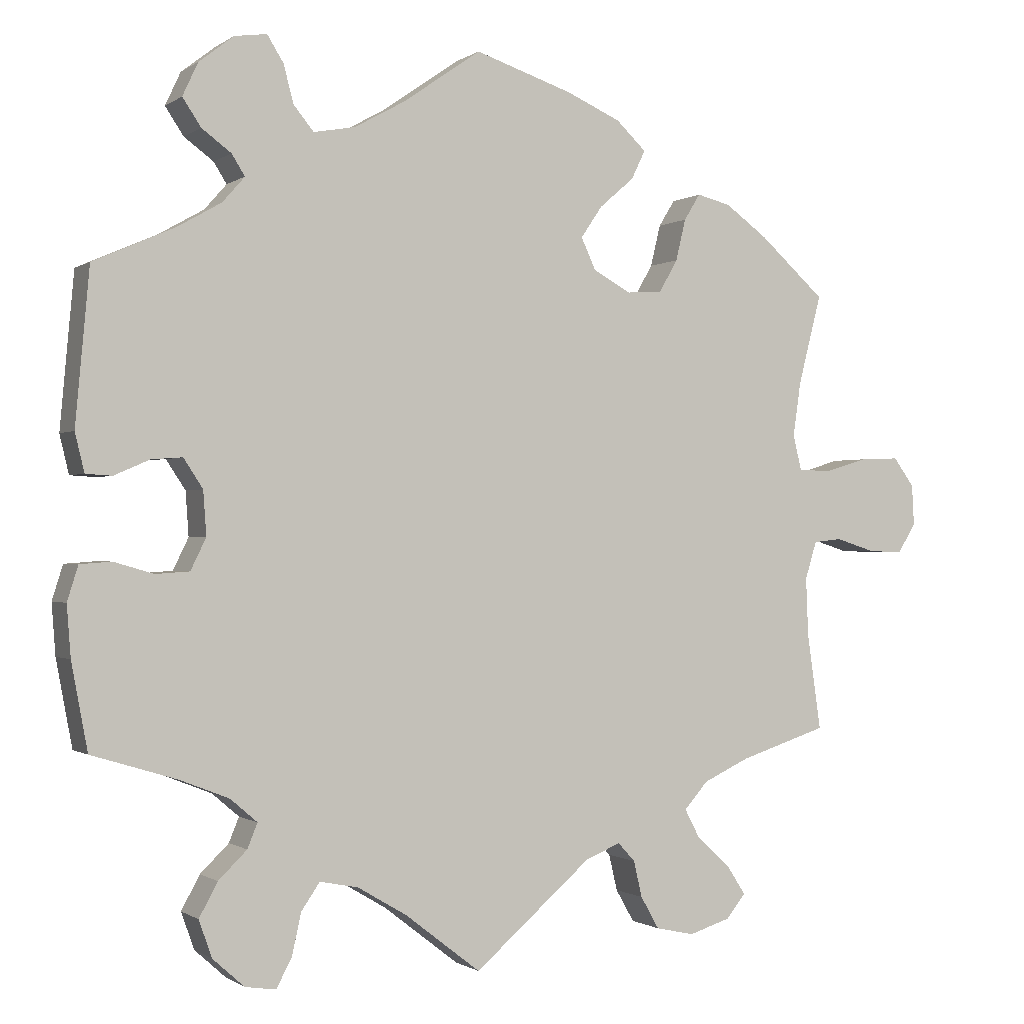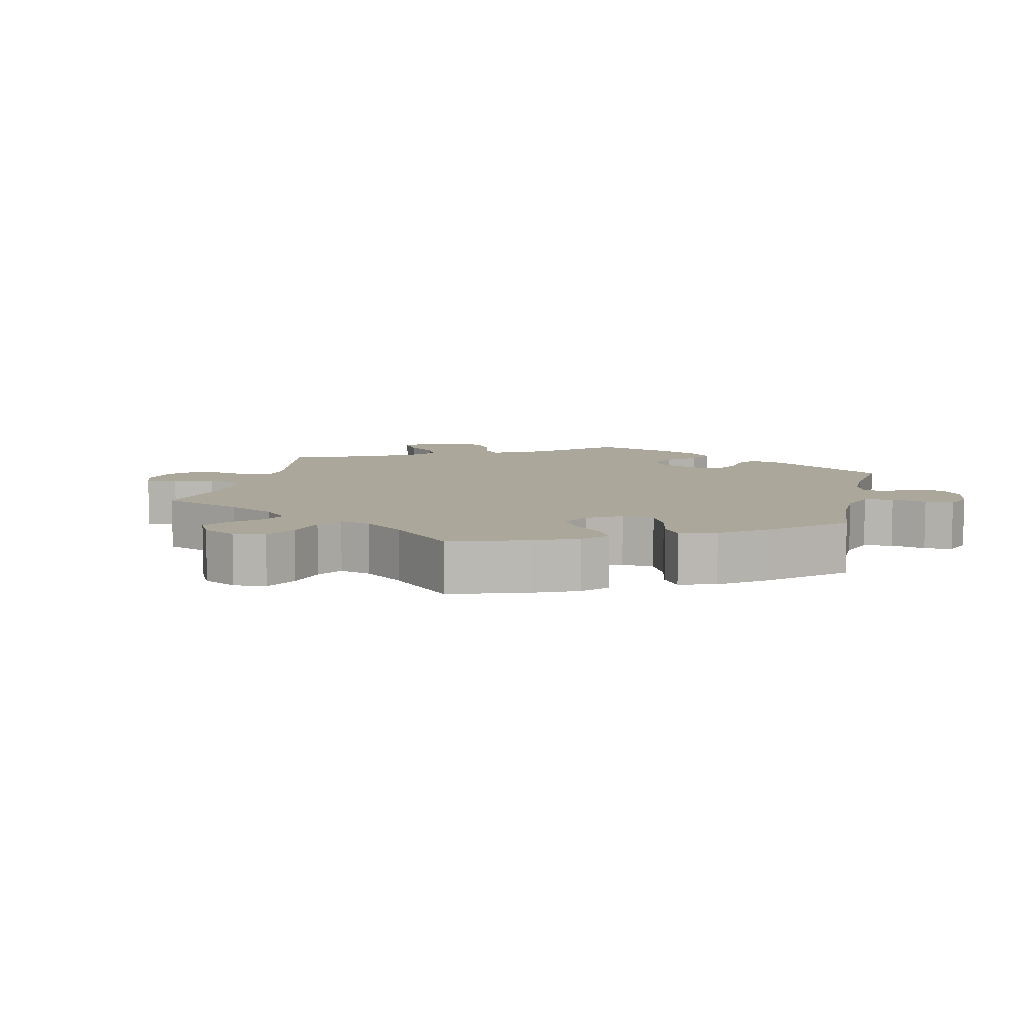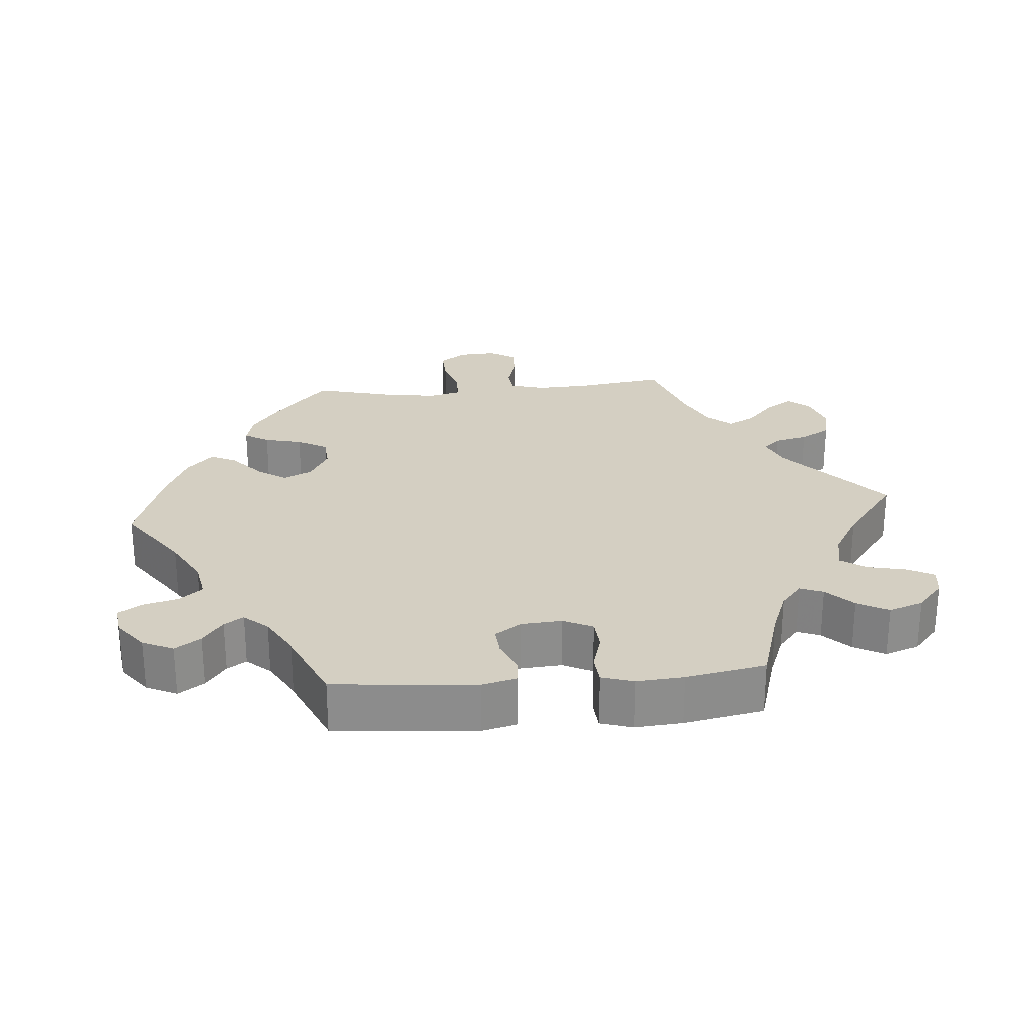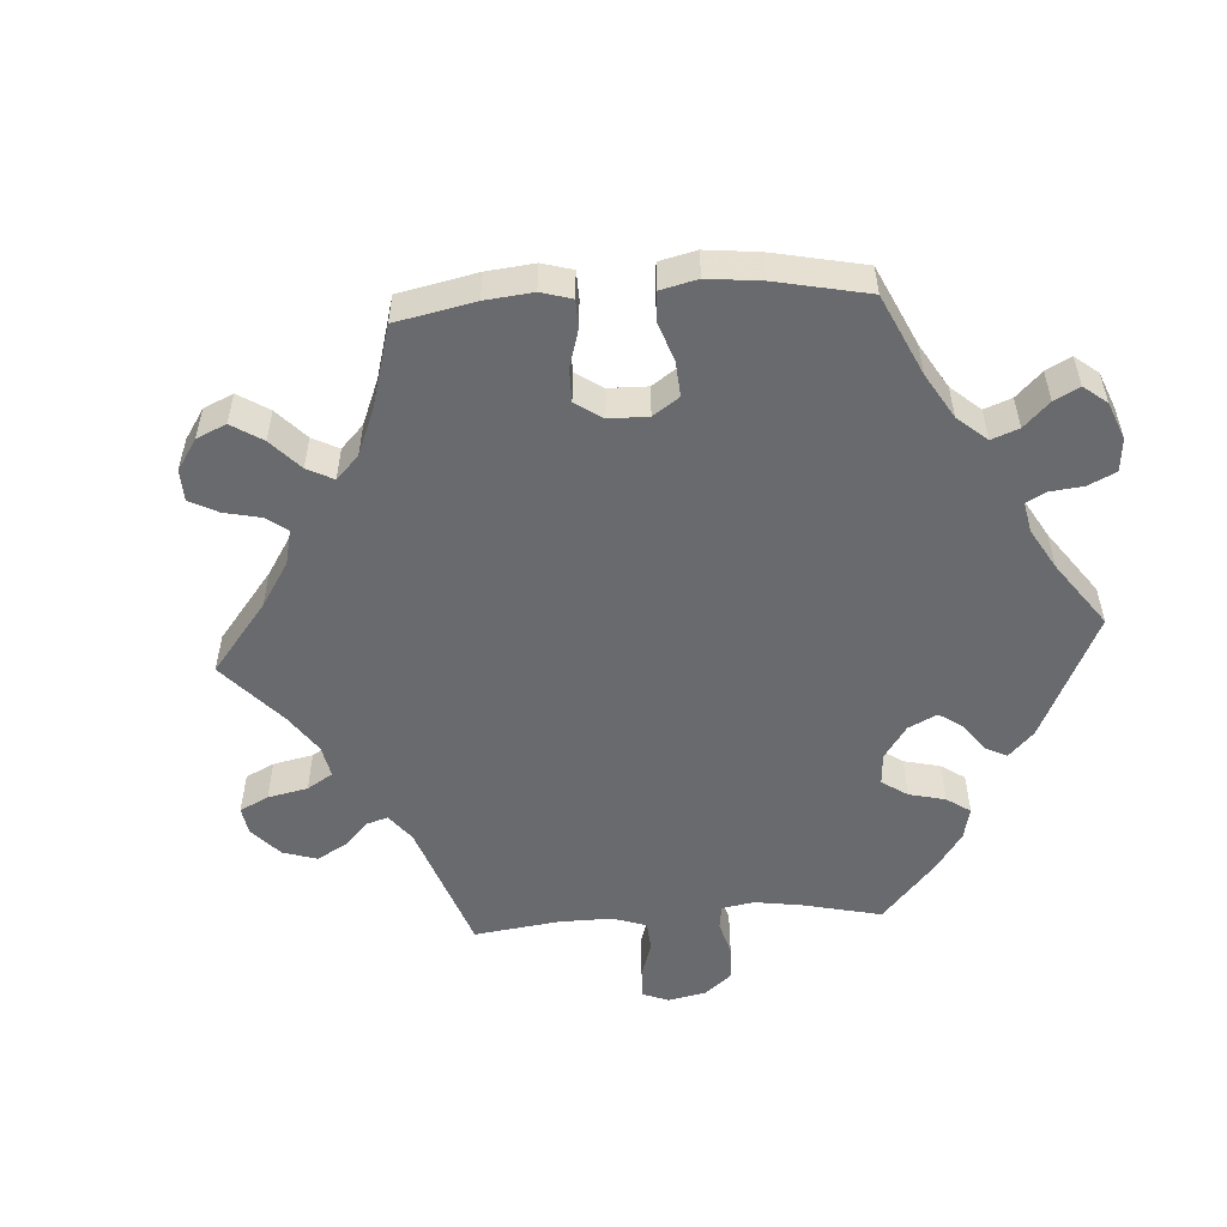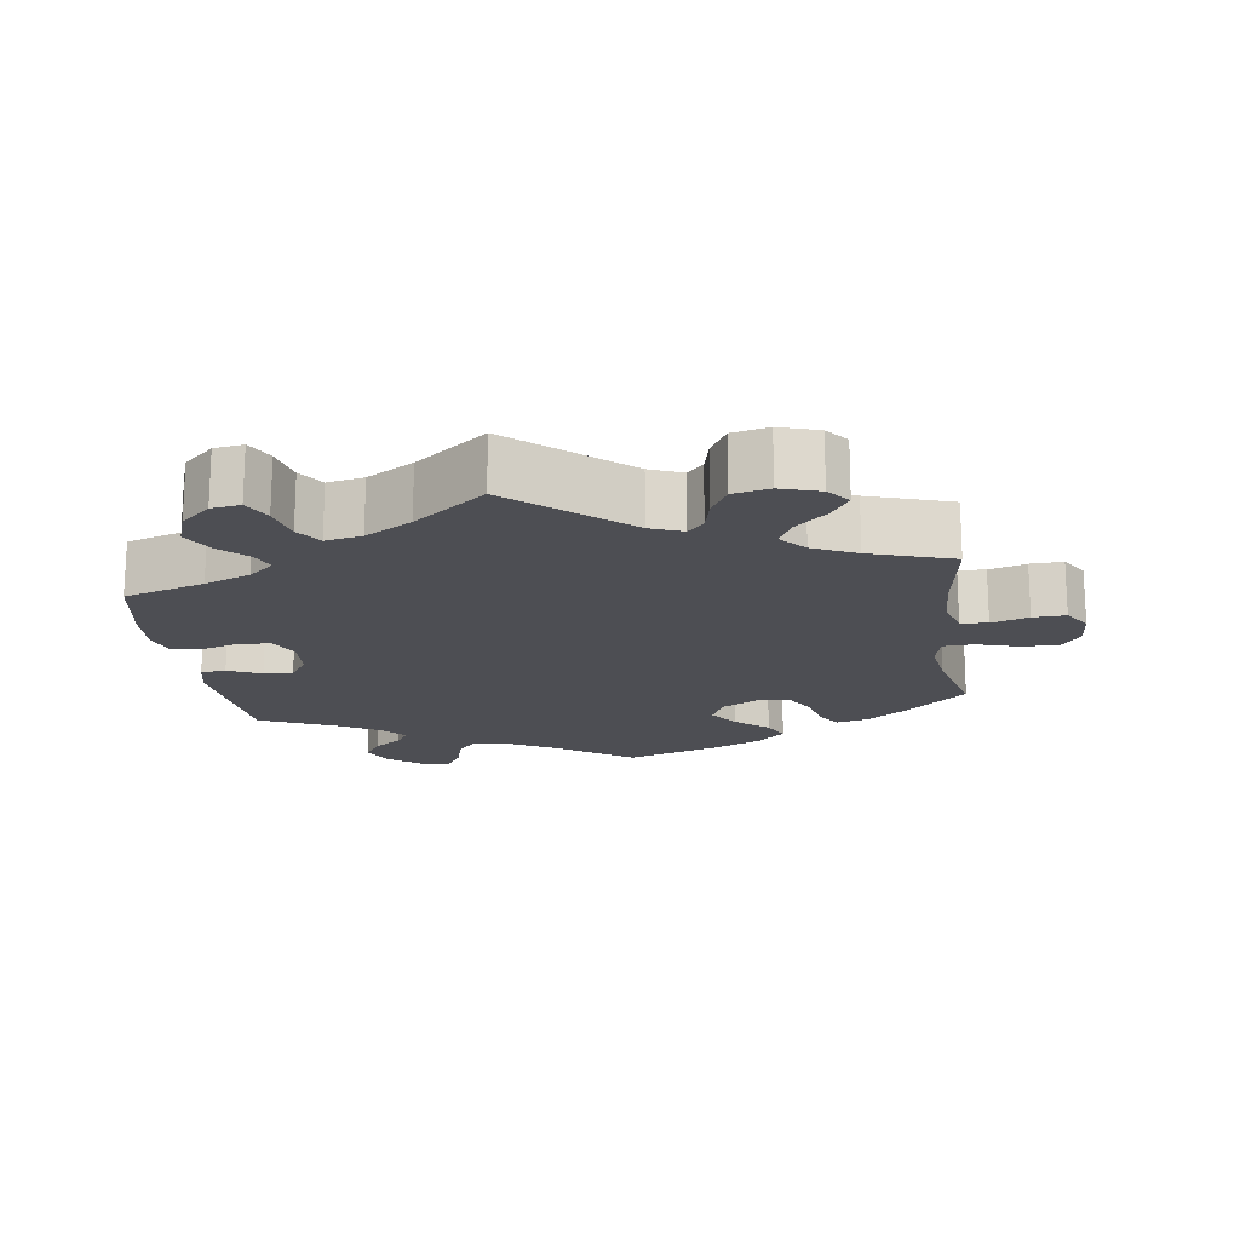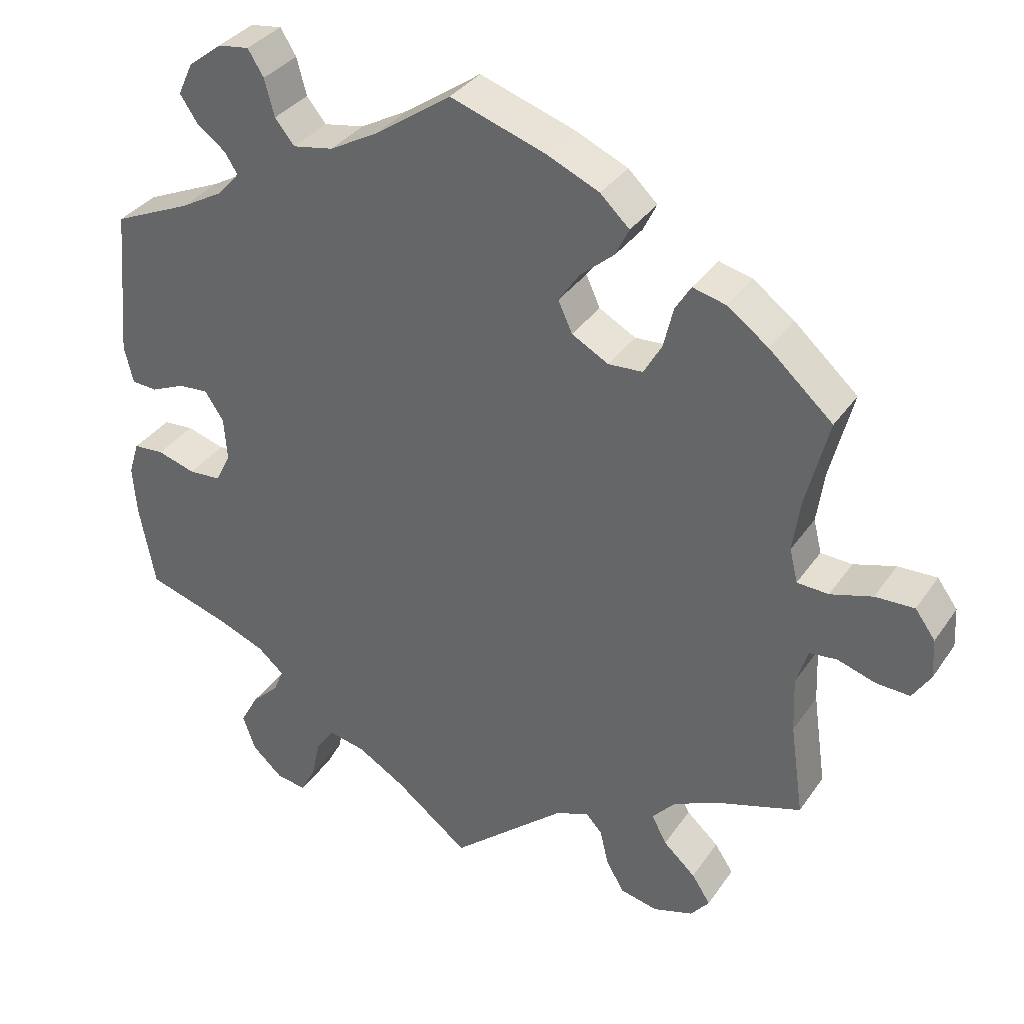
<metadata>
{"format":"obj","ext":"obj","renderer":"f3d","projection":"perspective","resolution":1024,"background":"white","views":[{"elev":-0.7,"azim":155.1,"up":"+Z"},{"elev":8.1,"azim":-46.7,"up":"+Y"},{"elev":25.8,"azim":85.0,"up":"+Y"},{"elev":-53.1,"azim":-26.1,"up":"+Y"},{"elev":-17.4,"azim":-172.0,"up":"+Y"},{"elev":34.6,"azim":-150.4,"up":"+Z"}]}
</metadata>
<code>
v -0.483 0.07 -0.164
v -0.48 0.07 -0.089
v -0.495 0.07 -0.04
v -0.532 0.07 -0.036
v -0.583 0.07 -0.052
v -0.628 0.07 -0.054
v -0.652 0.07 -0.016
v -0.649 0.07 0.037
v -0.622 0.07 0.074
v -0.57 0.07 0.072
v -0.514 0.07 0.055
v -0.472 0.07 0.057
v -0.461 0.07 0.102
v -0.471 0.07 0.172
v -0.501 0.07 0.289
v -0.416 0.07 0.365
v -0.361 0.07 0.405
v -0.317 0.07 0.416
v -0.296 0.07 0.382
v -0.283 0.07 0.328
v -0.259 0.07 0.286
v -0.213 0.07 0.283
v -0.164 0.07 0.31
v -0.145 0.07 0.351
v -0.173 0.07 0.392
v -0.218 0.07 0.431
v -0.236 0.07 0.468
v -0.197 0.07 0.505
v -0.127 0.07 0.536
v 0 0.07 0.578
v 0.102 0.07 0.507
v 0.167 0.07 0.471
v 0.221 0.07 0.461
v 0.247 0.07 0.493
v 0.26 0.07 0.542
v 0.281 0.07 0.576
v 0.323 0.07 0.57
v 0.368 0.07 0.535
v 0.388 0.07 0.492
v 0.364 0.07 0.456
v 0.326 0.07 0.428
v 0.309 0.07 0.401
v 0.338 0.07 0.368
v 0.396 0.07 0.335
v 0.5 0.07 0.289
v 0.518 0.07 0.09
v 0.506 0.07 0.04
v 0.472 0.07 0.038
v 0.426 0.07 0.058
v 0.386 0.07 0.061
v 0.361 0.07 0.023
v 0.357 0.07 -0.034
v 0.377 0.07 -0.075
v 0.421 0.07 -0.078
v 0.472 0.07 -0.063
v 0.513 0.07 -0.066
v 0.527 0.07 -0.111
v 0.522 0.07 -0.177
v 0.501 0.07 -0.289
v 0.39 0.07 -0.323
v 0.327 0.07 -0.348
v 0.292 0.07 -0.378
v 0.305 0.07 -0.41
v 0.342 0.07 -0.446
v 0.366 0.07 -0.49
v 0.349 0.07 -0.538
v 0.308 0.07 -0.575
v 0.268 0.07 -0.581
v 0.248 0.07 -0.543
v 0.236 0.07 -0.489
v 0.212 0.07 -0.454
v 0.162 0.07 -0.464
v 0.098 0.07 -0.502
v 0 0.07 -0.578
v -0.153 0.07 -0.446
v -0.198 0.07 -0.428
v -0.22 0.07 -0.452
v -0.231 0.07 -0.499
v -0.255 0.07 -0.541
v -0.305 0.07 -0.552
v -0.359 0.07 -0.535
v -0.384 0.07 -0.504
v -0.359 0.07 -0.466
v -0.316 0.07 -0.427
v -0.296 0.07 -0.389
v -0.327 0.07 -0.354
v -0.387 0.07 -0.326
v -0.501 0.07 -0.289
v -0.483 0 -0.164
v -0.48 0 -0.089
v -0.495 0 -0.04
v -0.532 0 -0.036
v -0.583 0 -0.052
v -0.628 0 -0.054
v -0.652 0 -0.016
v -0.649 0 0.037
v -0.622 0 0.074
v -0.57 0 0.072
v -0.514 0 0.055
v -0.472 0 0.057
v -0.461 0 0.102
v -0.471 0 0.172
v -0.501 0 0.289
v -0.416 0 0.365
v -0.361 0 0.405
v -0.317 0 0.416
v -0.296 0 0.382
v -0.283 0 0.328
v -0.259 0 0.286
v -0.213 0 0.283
v -0.164 0 0.31
v -0.145 0 0.351
v -0.173 0 0.392
v -0.218 0 0.431
v -0.236 0 0.468
v -0.197 0 0.505
v -0.127 0 0.536
v 0 0 0.578
v 0.102 0 0.507
v 0.167 0 0.471
v 0.221 0 0.461
v 0.247 0 0.493
v 0.26 0 0.542
v 0.281 0 0.576
v 0.323 0 0.57
v 0.368 0 0.535
v 0.388 0 0.492
v 0.364 0 0.456
v 0.326 0 0.428
v 0.309 0 0.401
v 0.338 0 0.368
v 0.396 0 0.335
v 0.5 0 0.289
v 0.518 0 0.09
v 0.506 0 0.04
v 0.472 0 0.038
v 0.426 0 0.058
v 0.386 0 0.061
v 0.361 0 0.023
v 0.357 0 -0.034
v 0.377 0 -0.075
v 0.421 0 -0.078
v 0.472 0 -0.063
v 0.513 0 -0.066
v 0.527 0 -0.111
v 0.522 0 -0.177
v 0.501 0 -0.289
v 0.39 0 -0.323
v 0.327 0 -0.348
v 0.292 0 -0.378
v 0.305 0 -0.41
v 0.342 0 -0.446
v 0.366 0 -0.49
v 0.349 0 -0.538
v 0.308 0 -0.575
v 0.268 0 -0.581
v 0.248 0 -0.543
v 0.236 0 -0.489
v 0.212 0 -0.454
v 0.162 0 -0.464
v 0.098 0 -0.502
v 0 0 -0.578
v -0.153 0 -0.446
v -0.198 0 -0.428
v -0.22 0 -0.452
v -0.231 0 -0.499
v -0.255 0 -0.541
v -0.305 0 -0.552
v -0.359 0 -0.535
v -0.384 0 -0.504
v -0.359 0 -0.466
v -0.316 0 -0.427
v -0.296 0 -0.389
v -0.327 0 -0.354
v -0.387 0 -0.326
v -0.501 0 -0.289
f 87 88 1
f 86 87 1 2
f 85 86 2 3
f 81 82 83 84
f 81 84 85
f 80 81 85
f 77 78 79 80
f 77 80 85
f 76 77 85 3
f 73 74 75
f 72 73 75 76
f 71 72 76 3
f 67 68 69 70
f 67 70 71
f 66 67 71
f 63 64 65 66
f 62 63 66 71
f 57 58 59 60
f 57 60 61
f 54 55 56 57
f 53 54 57 61
f 52 53 61 62
f 46 47 48 49
f 44 45 46 49
f 43 44 49 50
f 42 43 50 51
f 38 39 40 41
f 38 41 42
f 37 38 42
f 34 35 36 37
f 33 34 37 42
f 32 33 42 51
f 28 29 30 31
f 25 26 27 28
f 24 25 28 31
f 23 24 31 32
f 17 18 19 20
f 17 20 21
f 14 15 16 17
f 13 14 17 21
f 12 13 21 22
f 8 9 10 11
f 8 11 12
f 7 8 12
f 4 5 6 7
f 3 4 7 12
f 51 52 62 71
f 23 32 51 71
f 22 23 71
f 3 12 22 71
f 89 176 175
f 90 89 175 174
f 91 90 174 173
f 172 171 170 169
f 173 172 169
f 173 169 168
f 168 167 166 165
f 173 168 165
f 91 173 165 164
f 163 162 161
f 164 163 161 160
f 91 164 160 159
f 158 157 156 155
f 159 158 155
f 159 155 154
f 154 153 152 151
f 159 154 151 150
f 148 147 146 145
f 149 148 145
f 145 144 143 142
f 149 145 142 141
f 150 149 141 140
f 137 136 135 134
f 137 134 133 132
f 138 137 132 131
f 139 138 131 130
f 129 128 127 126
f 130 129 126
f 130 126 125
f 125 124 123 122
f 130 125 122 121
f 139 130 121 120
f 119 118 117 116
f 116 115 114 113
f 119 116 113 112
f 120 119 112 111
f 108 107 106 105
f 109 108 105
f 105 104 103 102
f 109 105 102 101
f 110 109 101 100
f 99 98 97 96
f 100 99 96
f 100 96 95
f 95 94 93 92
f 100 95 92 91
f 159 150 140 139
f 159 139 120 111
f 159 111 110
f 159 110 100 91
f 1 89 90 2
f 2 90 91 3
f 3 91 92 4
f 4 92 93 5
f 5 93 94 6
f 6 94 95 7
f 7 95 96 8
f 8 96 97 9
f 9 97 98 10
f 10 98 99 11
f 11 99 100 12
f 12 100 101 13
f 13 101 102 14
f 14 102 103 15
f 15 103 104 16
f 16 104 105 17
f 17 105 106 18
f 18 106 107 19
f 19 107 108 20
f 20 108 109 21
f 21 109 110 22
f 22 110 111 23
f 23 111 112 24
f 24 112 113 25
f 25 113 114 26
f 26 114 115 27
f 27 115 116 28
f 28 116 117 29
f 29 117 118 30
f 30 118 119 31
f 31 119 120 32
f 32 120 121 33
f 33 121 122 34
f 34 122 123 35
f 35 123 124 36
f 36 124 125 37
f 37 125 126 38
f 38 126 127 39
f 39 127 128 40
f 40 128 129 41
f 41 129 130 42
f 42 130 131 43
f 43 131 132 44
f 44 132 133 45
f 45 133 134 46
f 46 134 135 47
f 47 135 136 48
f 48 136 137 49
f 49 137 138 50
f 50 138 139 51
f 51 139 140 52
f 52 140 141 53
f 53 141 142 54
f 54 142 143 55
f 55 143 144 56
f 56 144 145 57
f 57 145 146 58
f 58 146 147 59
f 59 147 148 60
f 60 148 149 61
f 61 149 150 62
f 62 150 151 63
f 63 151 152 64
f 64 152 153 65
f 65 153 154 66
f 66 154 155 67
f 67 155 156 68
f 68 156 157 69
f 69 157 158 70
f 70 158 159 71
f 71 159 160 72
f 72 160 161 73
f 73 161 162 74
f 74 162 163 75
f 75 163 164 76
f 76 164 165 77
f 77 165 166 78
f 78 166 167 79
f 79 167 168 80
f 80 168 169 81
f 81 169 170 82
f 82 170 171 83
f 83 171 172 84
f 84 172 173 85
f 85 173 174 86
f 86 174 175 87
f 87 175 176 88
f 88 176 89 1

</code>
